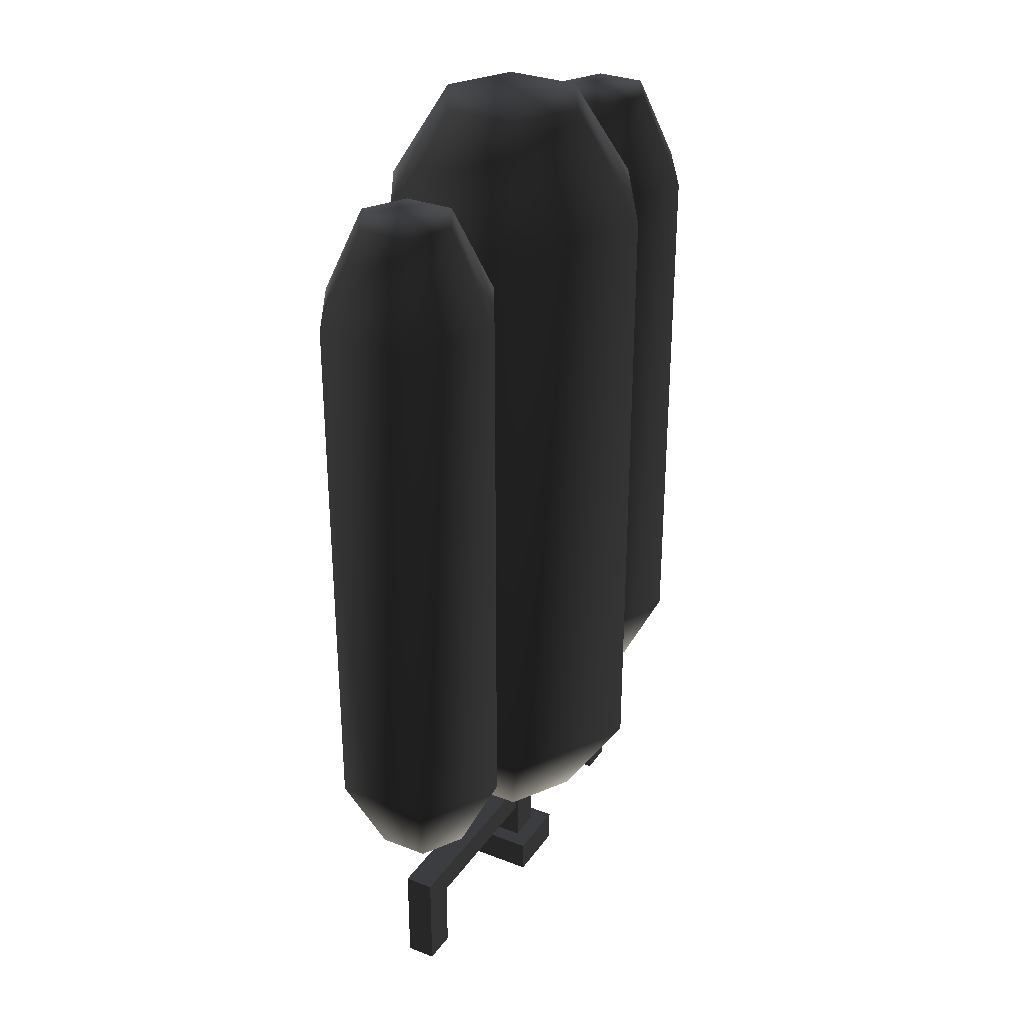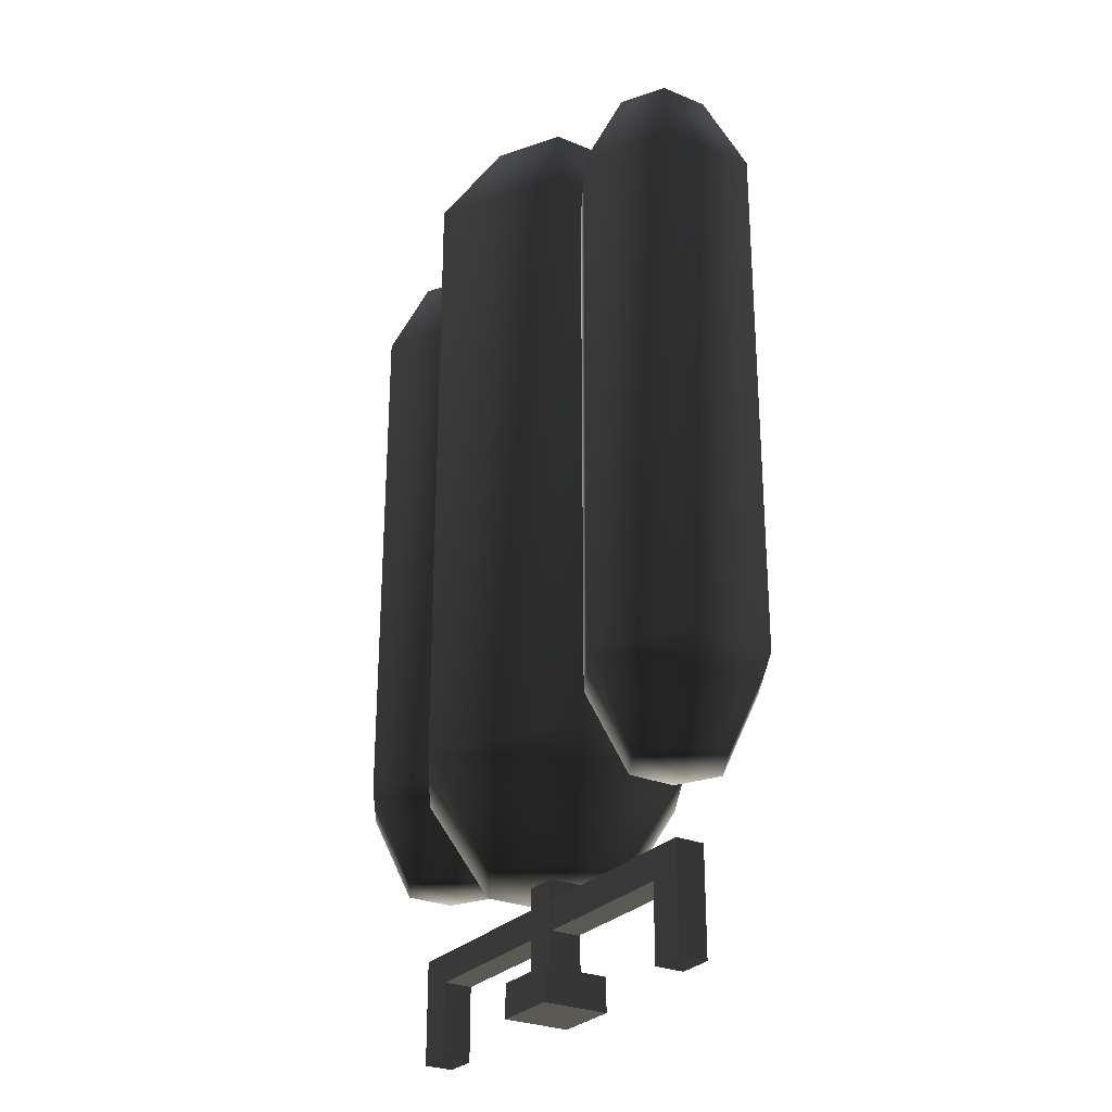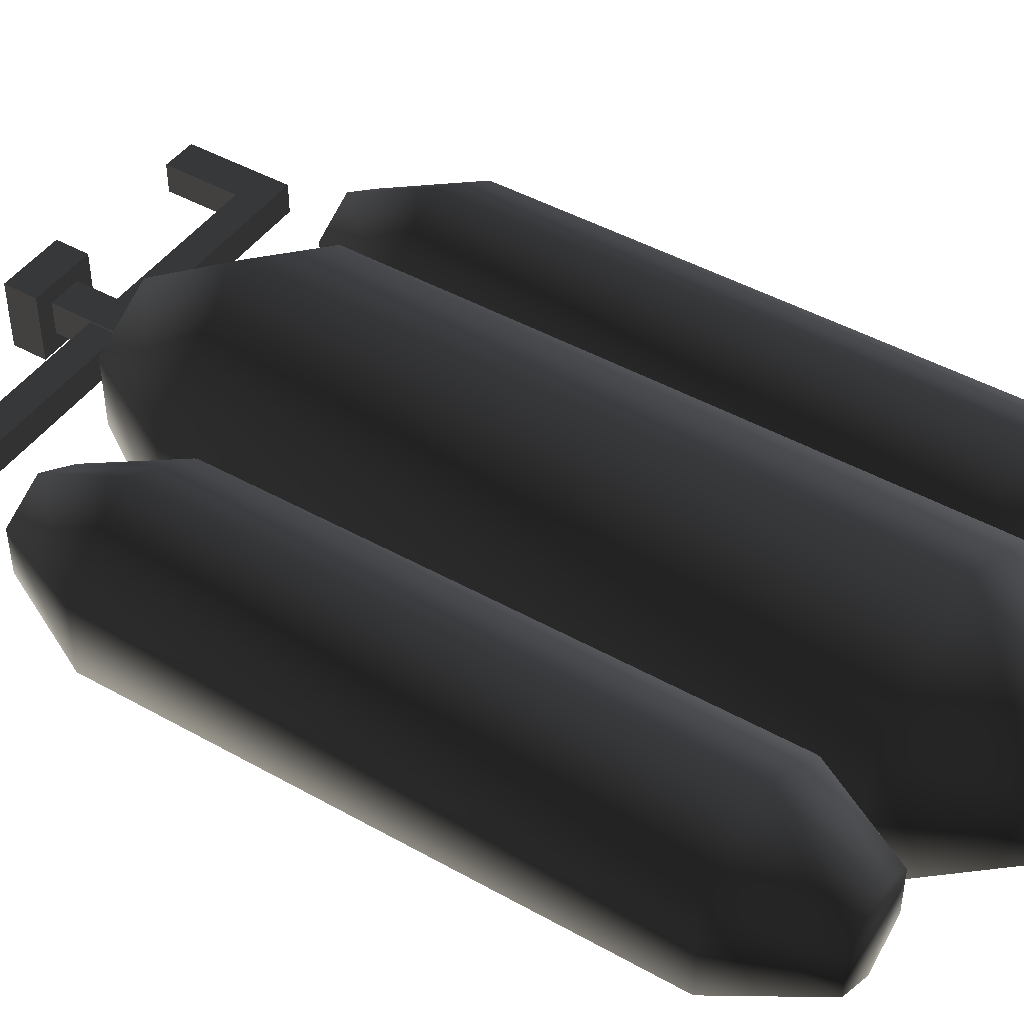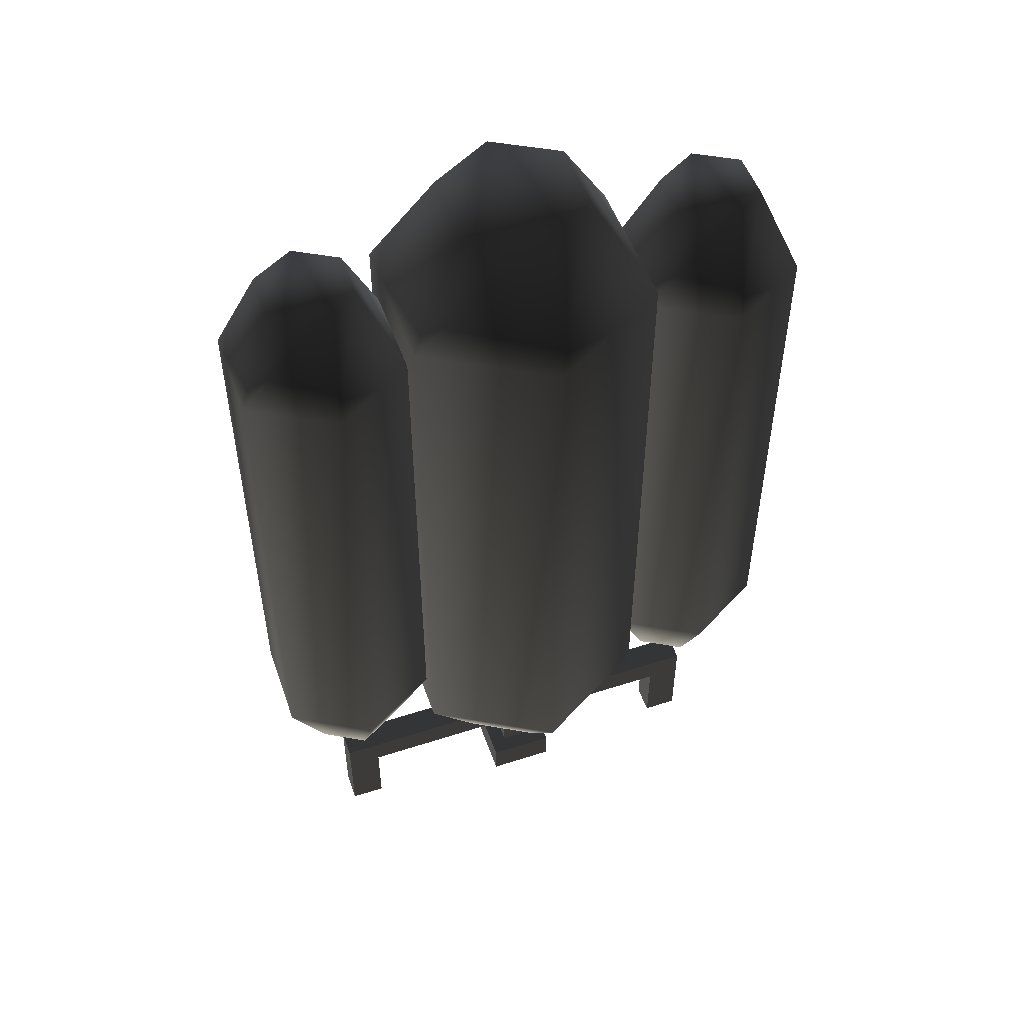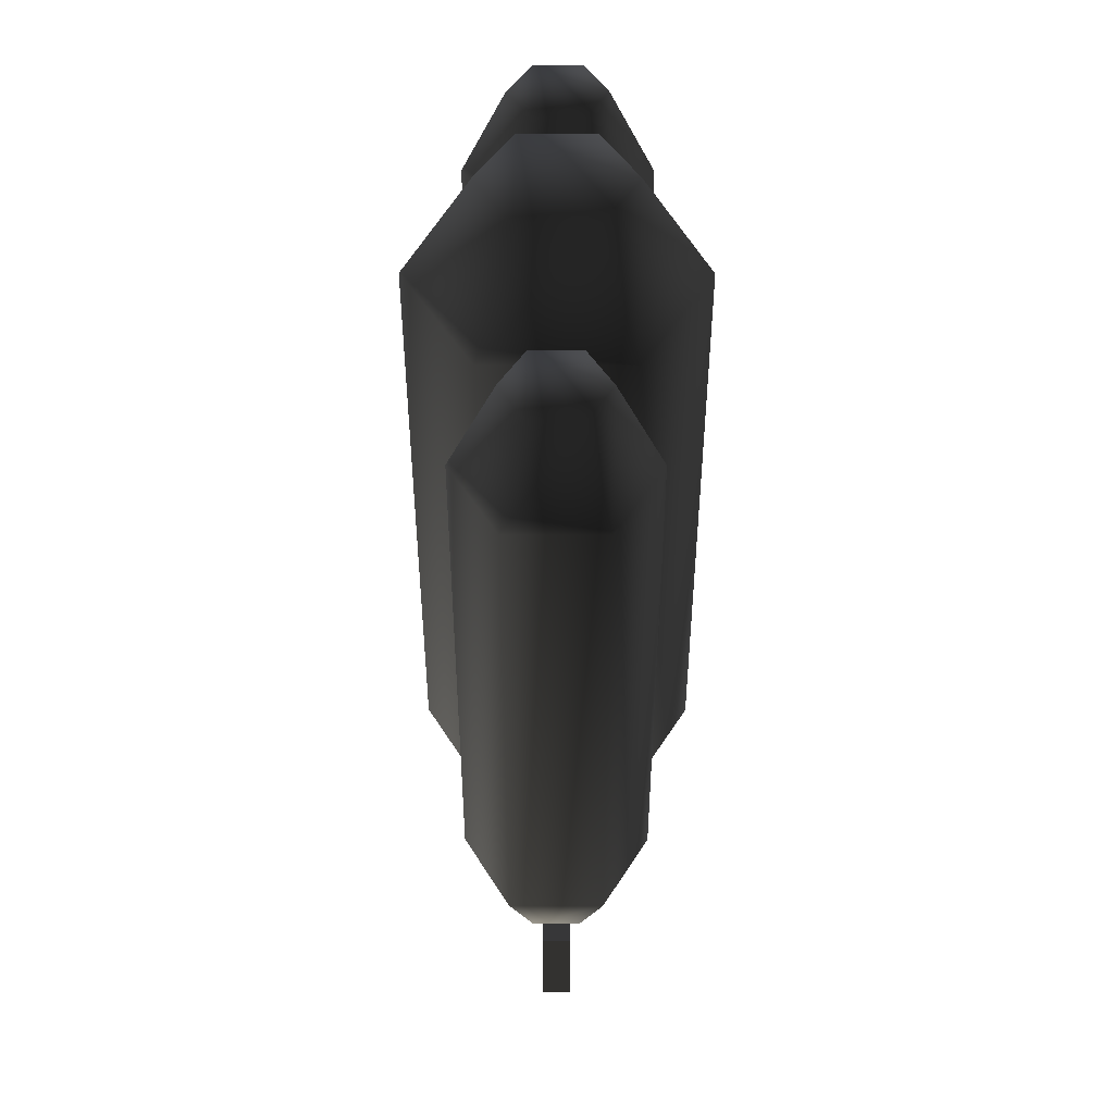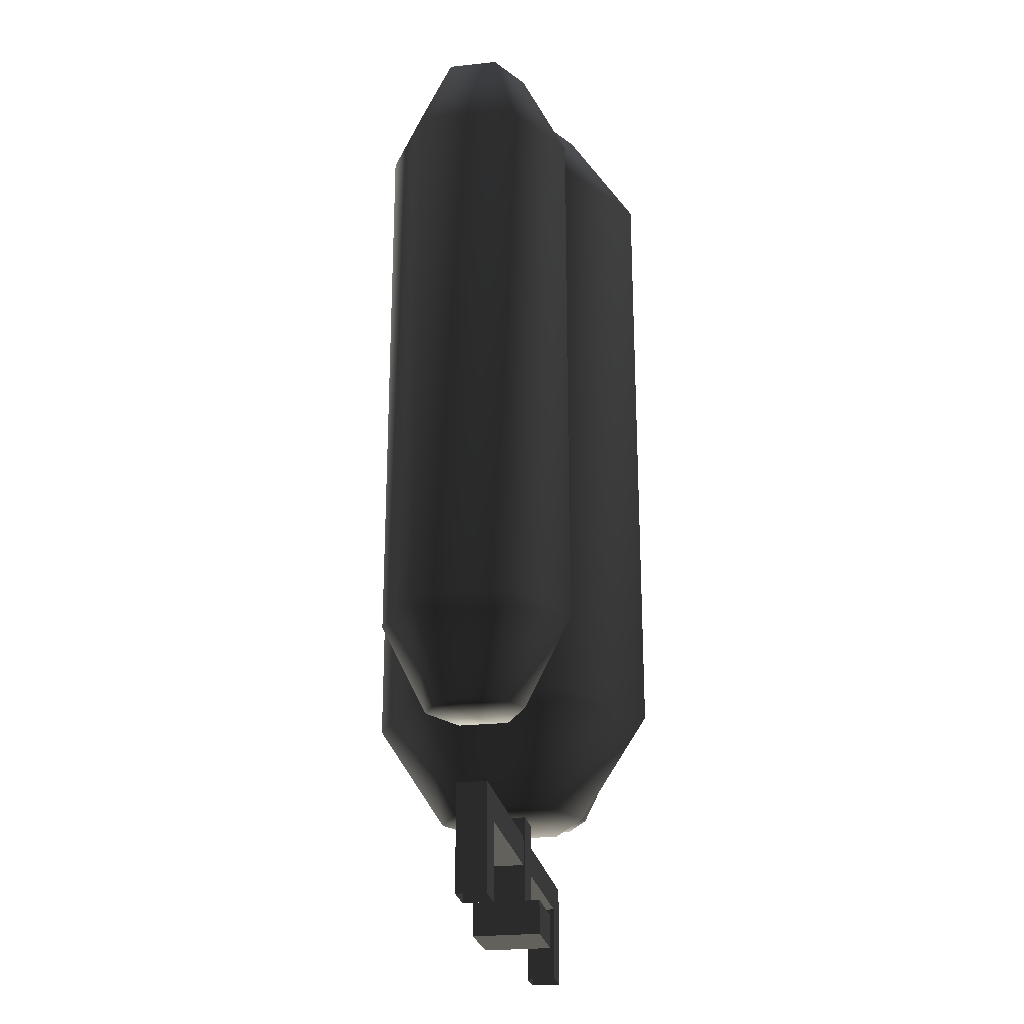
<metadata>
{"format":"obj","ext":"obj","renderer":"f3d","projection":"perspective","resolution":1024,"background":"white","views":[{"elev":31.3,"azim":118.9,"up":"+Z"},{"elev":-27.5,"azim":57.6,"up":"+Z"},{"elev":45.1,"azim":-56.9,"up":"+Y"},{"elev":52.1,"azim":160.7,"up":"+Z"},{"elev":47.2,"azim":-89.8,"up":"+Z"},{"elev":-24.3,"azim":100.0,"up":"+Z"}]}
</metadata>
<code>
v  -0.1248 0.008495 -0.2505
v  -0.1045 0.008495 -0.2675
v  -0.1045 0.008495 -0.3113
v  -0.1248 0.008495 -0.311
v  -0.1248 -0.008495 -0.2505
v  0.1248 -0.008495 -0.2505
v  0.1248 0.008495 -0.2505
v  -0.1045 -0.008495 -0.2675
v  -0.1045 -0.008495 -0.3113
v  0.1045 -0.008495 -0.2675
v  0.1045 0.008495 -0.2675
v  -0.1248 -0.008495 -0.311
v  0.1045 -0.008495 -0.3113
v  0.1248 -0.008495 -0.311
v  0.1045 0.008495 -0.3113
v  0.1248 0.008495 -0.311
v  -0.009557 -0.009557 -0.2916
v  -0.009557 -0.009557 -0.2388
v  -0.009557 0.009557 -0.2388
v  -0.009557 0.009557 -0.2916
v  0.009557 -0.009557 -0.2916
v  0.009557 -0.009557 -0.2388
v  0.009557 0.009557 -0.2916
v  0.009557 0.009557 -0.2388
v  -0.0194 -0.0194 -0.3103
v  -0.0194 -0.0194 -0.2909
v  -0.0194 0.0194 -0.2909
v  -0.0194 0.0194 -0.3103
v  0.0194 -0.0194 -0.2909
v  0.0194 0.0194 -0.2909
v  0.0194 -0.0194 -0.3103
v  0.0194 0.0194 -0.3103
v  0.1168 -0.05378 -0.1555
v  0.1634 -0.02689 -0.1555
v  0.1634 -0.02689 0.1551
v  0.1168 -0.05378 0.1551
v  0.141 0.01398 -0.2077
v  0.1168 0.02797 -0.2077
v  0.1168 0.05378 -0.1555
v  0.1634 0.02689 -0.1555
v  0.1168 0.05378 0.1551
v  0.1634 0.02689 0.1551
v  0.07023 0.02689 0.1551
v  0.07023 0.02689 -0.1555
v  0.1168 0.02797 0.2079
v  0.141 0.01398 0.2079
v  0.141 -0.01398 0.2079
v  0.1168 -0.02797 -0.2077
v  0.141 -0.01398 -0.2077
v  0.09259 0.01398 -0.2077
v  0.09259 0.01398 0.2079
v  0.1168 -0.02797 0.2079
v  0.07023 -0.02689 0.1551
v  0.09259 -0.01398 0.2079
v  0.09259 -0.01398 -0.2077
v  0.07023 -0.02689 -0.1555
v  -0.1162 -0.05378 -0.1555
v  -0.06962 -0.02689 -0.1555
v  -0.06962 -0.02689 0.1551
v  -0.1162 -0.05378 0.1551
v  -0.09197 0.01398 -0.2077
v  -0.1162 0.02797 -0.2077
v  -0.1162 0.05378 -0.1555
v  -0.06962 0.02689 -0.1555
v  -0.1162 0.05378 0.1551
v  -0.06962 0.02689 0.1551
v  -0.1628 0.02689 0.1551
v  -0.1628 0.02689 -0.1555
v  -0.1162 0.02797 0.2079
v  -0.09197 0.01398 0.2079
v  -0.09197 -0.01398 0.2079
v  -0.1162 -0.02797 -0.2077
v  -0.09197 -0.01398 -0.2077
v  -0.1404 0.01398 -0.2077
v  -0.1404 0.01398 0.2079
v  -0.1162 -0.02797 0.2079
v  -0.1628 -0.02689 0.1551
v  -0.1404 -0.01398 0.2079
v  -0.1404 -0.01398 -0.2077
v  -0.1628 -0.02689 -0.1555
v  0 -0.08124 -0.1784
v  0.07035 -0.04062 -0.1784
v  0.07035 -0.04062 0.1784
v  0 -0.08124 0.1784
v  0.03658 0.02112 -0.2389
v  0 0.04224 -0.2389
v  0 0.08124 -0.1784
v  0.07035 0.04062 -0.1784
v  0 0.08124 0.1784
v  0.07035 0.04062 0.1784
v  -0.07035 0.04062 0.1784
v  -0.07035 0.04062 -0.1784
v  0 0.04224 0.2389
v  0.03658 0.02112 0.2389
v  0.03658 -0.02112 0.2389
v  0 -0.04224 -0.2389
v  0.03658 -0.02112 -0.2389
v  -0.03658 0.02112 -0.2389
v  -0.03658 0.02112 0.2389
v  0 -0.04224 0.2389
v  -0.07035 -0.04062 0.1784
v  -0.03658 -0.02112 0.2389
v  -0.03658 -0.02112 -0.2389
v  -0.07035 -0.04062 -0.1784
g frm-pipe
f 1 2 3
f 1 3 4
f 5 6 7
f 5 7 1
f 2 8 9
f 2 9 3
f 10 8 2
f 10 2 11
f 10 6 5
f 10 5 8
f 8 5 12
f 6 10 13
f 6 13 14
f 8 12 9
f 2 1 7
f 2 7 11
f 10 11 15
f 10 15 13
f 11 7 16
f 11 16 15
f 7 6 14
f 7 14 16
f 5 1 4
f 5 4 12
g frm-valve_stem
f 17 18 19
f 17 19 20
f 21 22 18
f 21 18 17
f 22 21 23
f 22 23 24
f 20 19 24
f 20 24 23
g frm-valve_knob
f 25 26 27
f 25 27 28
f 26 29 30
f 26 30 27
f 29 31 32
f 29 32 30
f 31 25 28
f 31 28 32
f 31 29 26
f 31 26 25
f 28 27 30
f 28 30 32
g frm-l_tank
f 33 34 35
f 33 35 36
f 37 38 39
f 37 39 40
f 40 39 41
f 40 41 42
f 39 43 41
f 39 44 43
f 42 41 45
f 42 45 46
f 35 42 46
f 35 46 47
f 48 49 34
f 48 34 33
f 38 50 44
f 38 44 39
f 41 43 51
f 41 51 45
f 36 35 47
f 36 47 52
f 53 36 52
f 53 52 54
f 50 55 56
f 50 56 44
f 44 56 53
f 44 53 43
f 43 53 54
f 43 54 51
f 49 37 40
f 49 40 34
f 34 40 42
f 34 42 35
f 55 48 33
f 55 33 56
f 56 33 36
f 56 36 53
f 48 55 50
f 48 50 38
f 48 38 37
f 48 37 49
f 46 45 51
f 46 51 54
f 46 54 52
f 46 52 47
g frm-r_tank
f 57 58 59
f 57 59 60
f 61 62 63
f 61 63 64
f 64 63 65
f 64 65 66
f 63 67 65
f 63 68 67
f 66 65 69
f 66 69 70
f 59 66 70
f 59 70 71
f 72 73 58
f 72 58 57
f 62 74 68
f 62 68 63
f 65 67 75
f 65 75 69
f 60 59 71
f 60 71 76
f 77 60 76
f 77 76 78
f 74 79 80
f 74 80 68
f 68 80 77
f 68 77 67
f 67 77 78
f 67 78 75
f 73 61 64
f 73 64 58
f 58 64 66
f 58 66 59
f 79 72 57
f 79 57 80
f 80 57 60
f 80 60 77
f 72 79 74
f 72 74 62
f 72 62 61
f 72 61 73
f 70 69 75
f 70 75 78
f 70 78 76
f 70 76 71
g frm-main_tank
f 81 82 83
f 81 83 84
f 85 86 87
f 85 87 88
f 88 87 89
f 88 89 90
f 87 91 89
f 87 92 91
f 90 89 93
f 90 93 94
f 83 90 94
f 83 94 95
f 96 97 82
f 96 82 81
f 86 98 92
f 86 92 87
f 89 91 99
f 89 99 93
f 84 83 95
f 84 95 100
f 101 84 100
f 101 100 102
f 98 103 104
f 98 104 92
f 92 104 101
f 92 101 91
f 91 101 102
f 91 102 99
f 97 85 88
f 97 88 82
f 82 88 90
f 82 90 83
f 103 96 81
f 103 81 104
f 104 81 84
f 104 84 101
f 96 103 98
f 96 98 86
f 96 86 85
f 96 85 97
f 94 93 99
f 94 99 102
f 94 102 100
f 94 100 95

</code>
